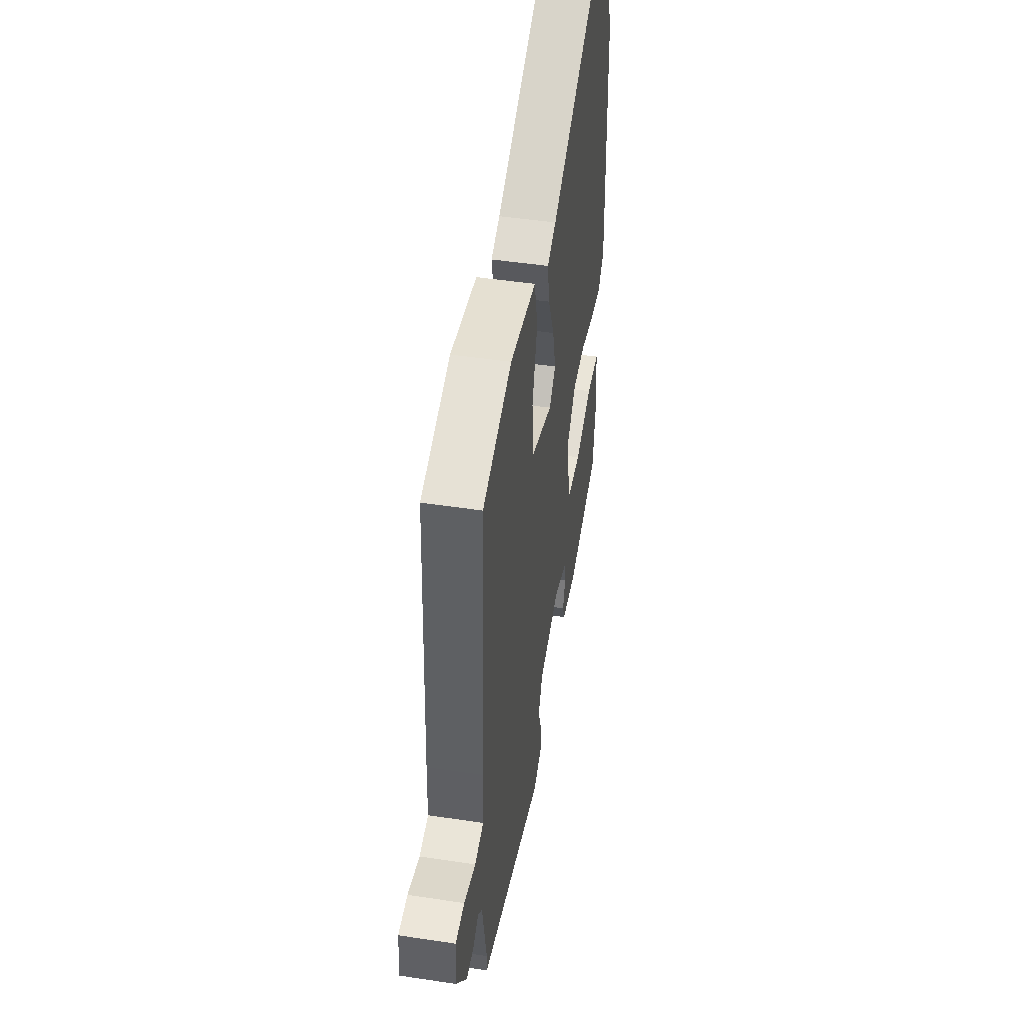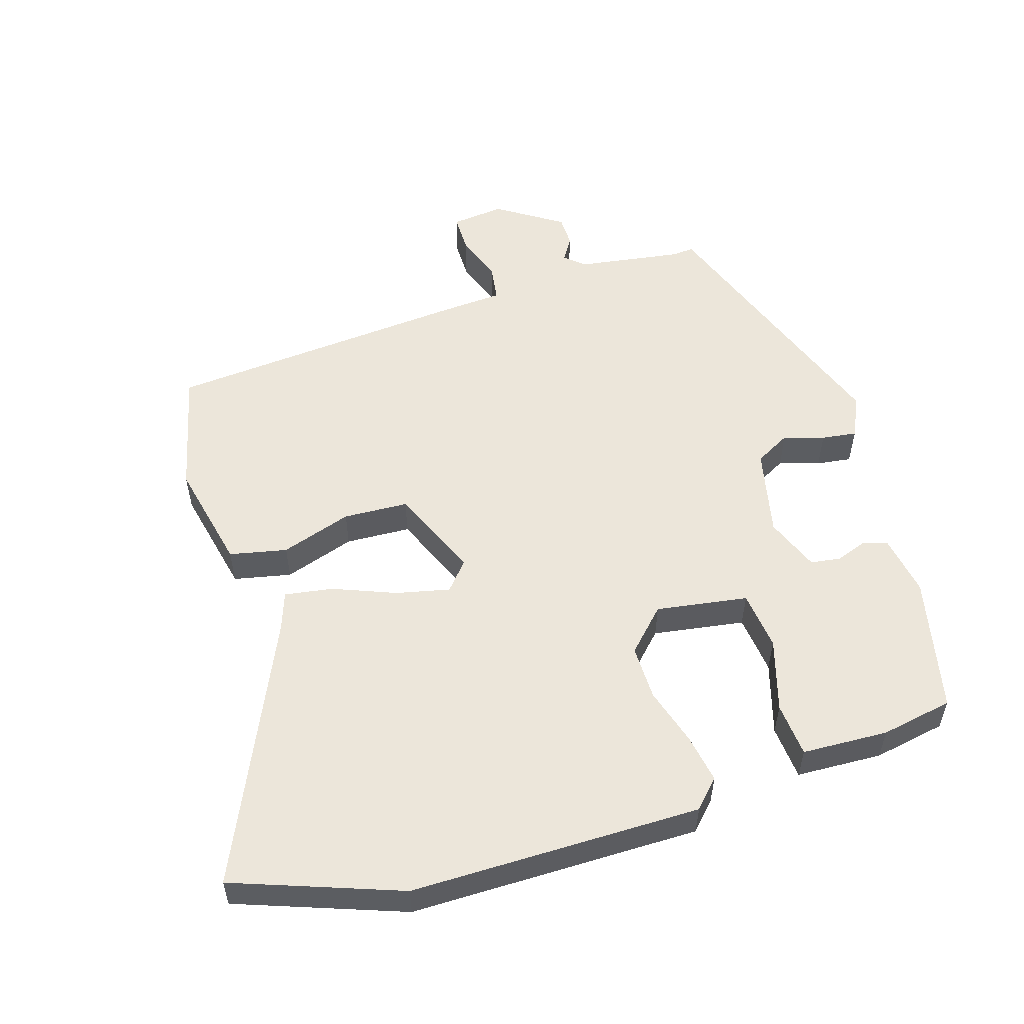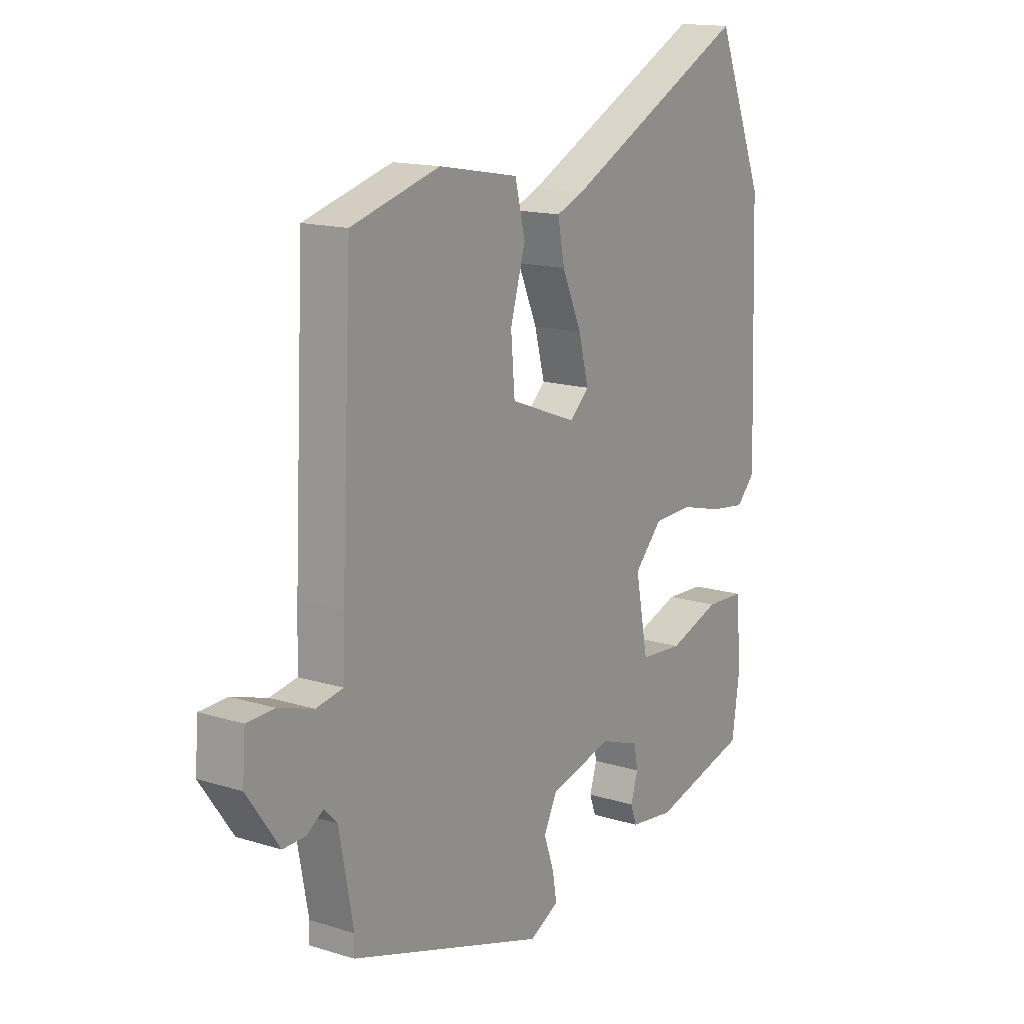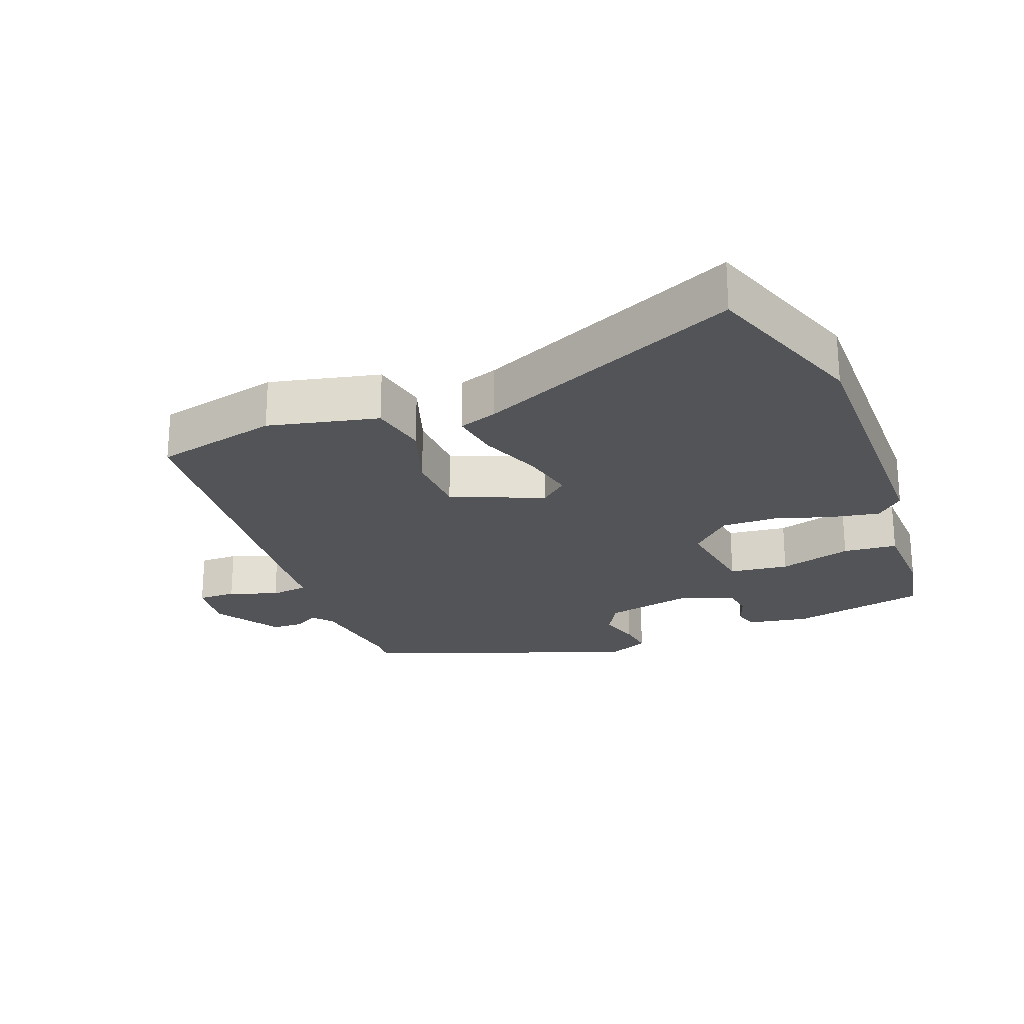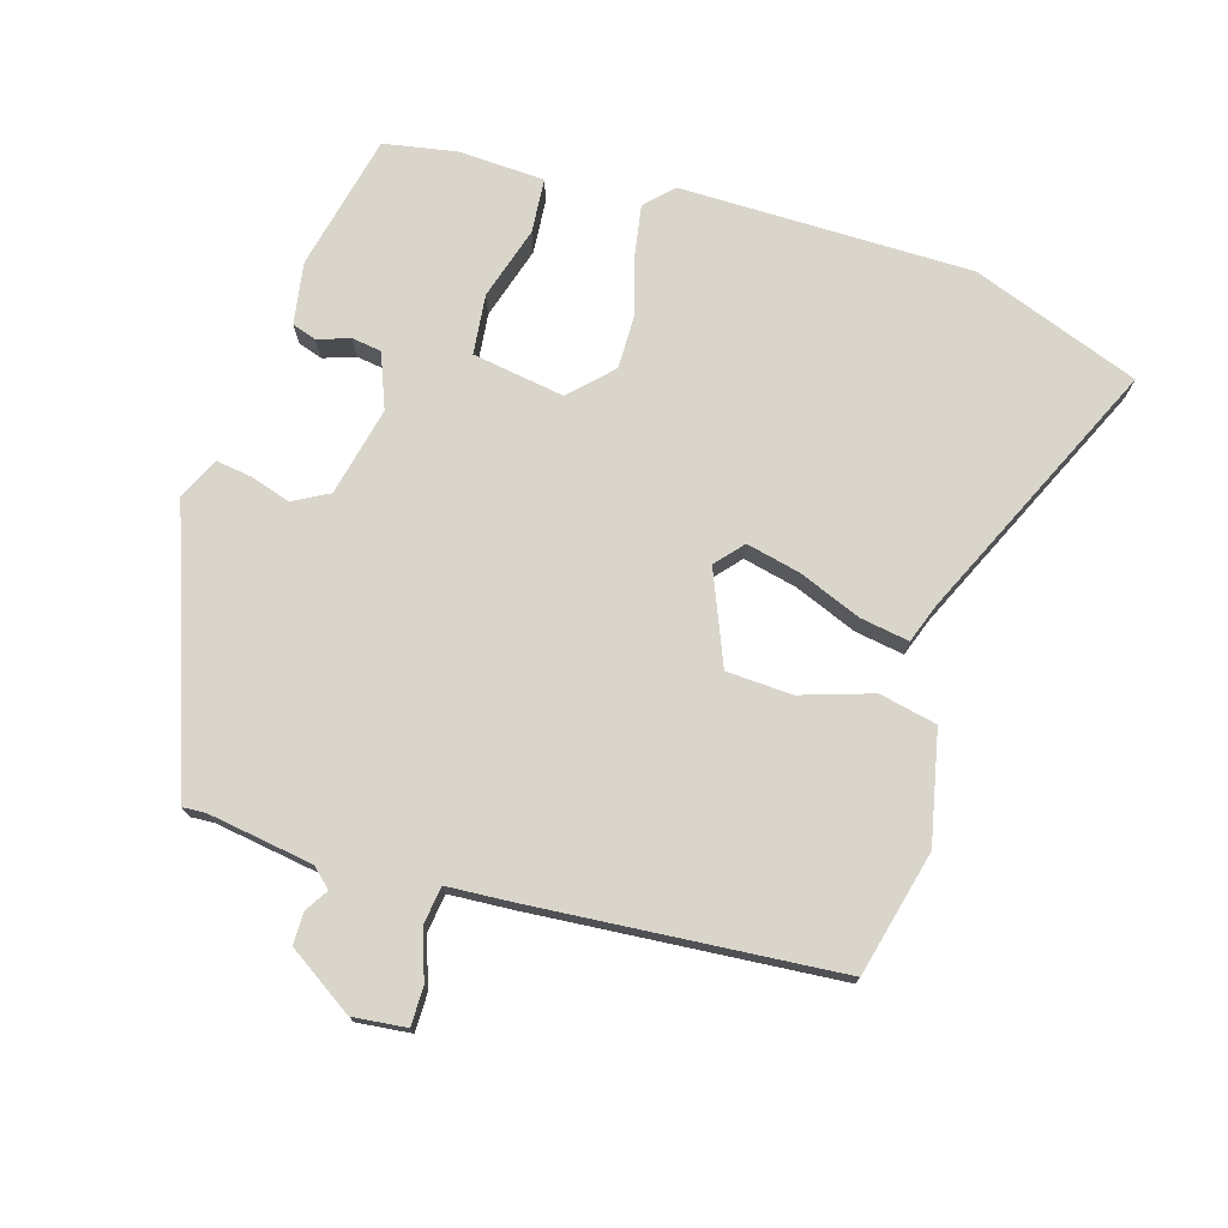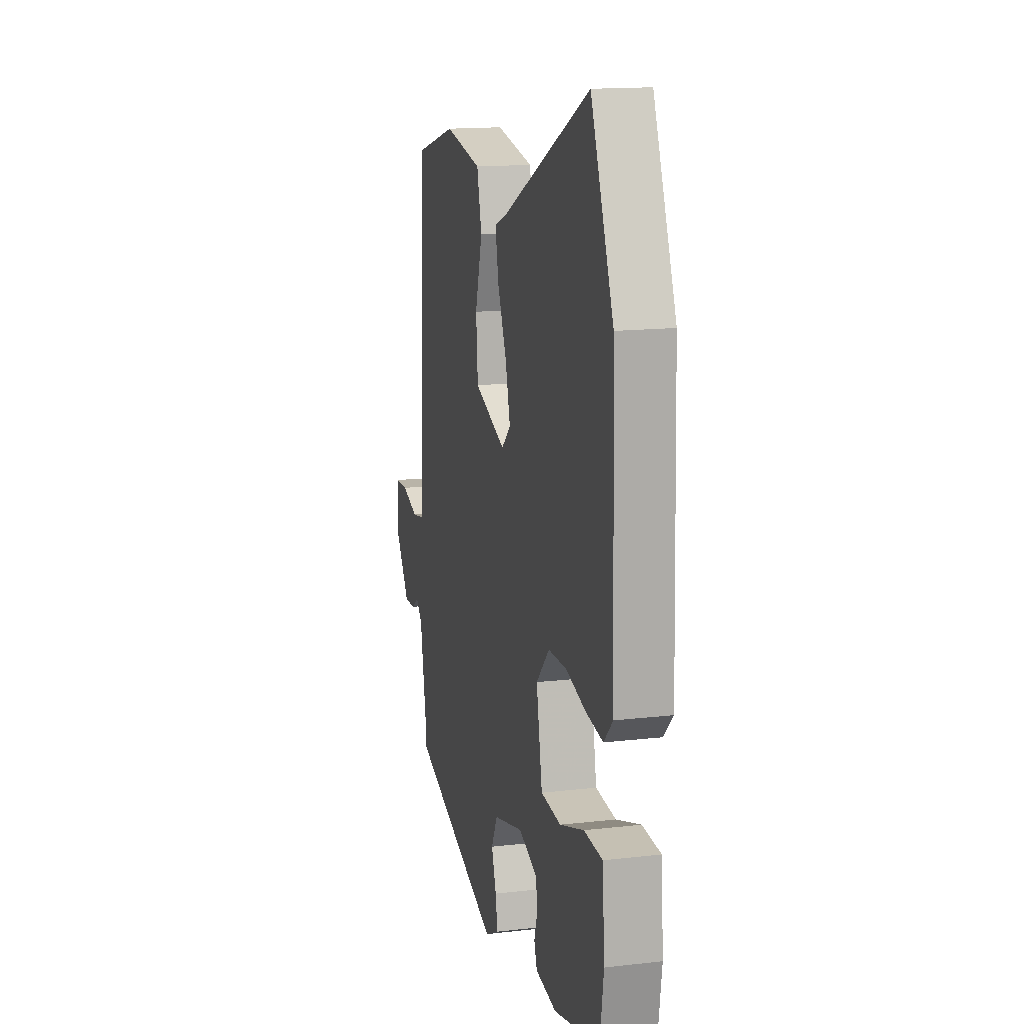
<metadata>
{"format":"obj","ext":"obj","renderer":"f3d","projection":"perspective","resolution":1024,"background":"white","views":[{"elev":47.5,"azim":-80.3,"up":"+Z"},{"elev":54.5,"azim":70.8,"up":"+Y"},{"elev":15.2,"azim":-56.6,"up":"+Z"},{"elev":-23.5,"azim":18.6,"up":"+Y"},{"elev":74.6,"azim":-75.0,"up":"+Y"},{"elev":15.3,"azim":76.2,"up":"+Z"}]}
</metadata>
<code>
v 0.503 0.07 -0.424
v 0.302 0.07 -0.476
v 0.21 0.07 -0.464
v 0.197 0.07 -0.428
v 0.212 0.07 -0.38
v 0.204 0.07 -0.336
v 0.122 0.07 -0.307
v -0.009 0.07 -0.341
v -0.036 0.07 -0.395
v -0.015 0.07 -0.455
v -0.006 0.07 -0.507
v -0.067 0.07 -0.538
v -0.472 0.07 -0.408
v -0.471 0.07 -0.374
v -0.5 0.07 -0.219
v -0.527 0.07 -0.191
v -0.561 0.07 -0.214
v -0.608 0.07 -0.215
v -0.675 0.07 -0.12
v -0.669 0.07 -0.04
v -0.612 0.07 -0.038
v -0.539 0.07 -0.061
v -0.483 0.07 -0.051
v -0.48 0.07 0.045
v -0.458 0.07 0.498
v -0.275 0.07 0.549
v -0.11 0.07 0.519
v -0.089 0.07 0.434
v -0.12 0.07 0.327
v -0.112 0.07 0.23
v 0.026 0.07 0.178
v 0.066 0.07 0.215
v 0.045 0.07 0.295
v 0.005 0.07 0.386
v -0.009 0.07 0.458
v 0.047 0.07 0.48
v 0.431 0.07 0.671
v 0.53 0.07 0.426
v 0.545 0.07 -0.007
v 0.506 0.07 -0.047
v 0.433 0.07 -0.037
v 0.346 0.07 -0.014
v 0.264 0.07 -0.016
v 0.206 0.07 -0.077
v 0.232 0.07 -0.213
v 0.321 0.07 -0.22
v 0.428 0.07 -0.184
v 0.509 0.07 -0.188
v 0.519 0.07 -0.316
v 0.503 0 -0.424
v 0.302 0 -0.476
v 0.21 0 -0.464
v 0.197 0 -0.428
v 0.212 0 -0.38
v 0.204 0 -0.336
v 0.122 0 -0.307
v -0.009 0 -0.341
v -0.036 0 -0.395
v -0.015 0 -0.455
v -0.006 0 -0.507
v -0.067 0 -0.538
v -0.472 0 -0.408
v -0.471 0 -0.374
v -0.5 0 -0.219
v -0.527 0 -0.191
v -0.561 0 -0.214
v -0.608 0 -0.215
v -0.675 0 -0.12
v -0.669 0 -0.04
v -0.612 0 -0.038
v -0.539 0 -0.061
v -0.483 0 -0.051
v -0.48 0 0.045
v -0.458 0 0.498
v -0.275 0 0.549
v -0.11 0 0.519
v -0.089 0 0.434
v -0.12 0 0.327
v -0.112 0 0.23
v 0.026 0 0.178
v 0.066 0 0.215
v 0.045 0 0.295
v 0.005 0 0.386
v -0.009 0 0.458
v 0.047 0 0.48
v 0.431 0 0.671
v 0.53 0 0.426
v 0.545 0 -0.007
v 0.506 0 -0.047
v 0.433 0 -0.037
v 0.346 0 -0.014
v 0.264 0 -0.016
v 0.206 0 -0.077
v 0.232 0 -0.213
v 0.321 0 -0.22
v 0.428 0 -0.184
v 0.509 0 -0.188
v 0.519 0 -0.316
f 46 47 48 49
f 45 46 49 1
f 39 40 41 42
f 39 42 43
f 36 37 38 39
f 36 39 43
f 33 34 35 36
f 32 33 36 43
f 31 32 43 44
f 26 27 28 29
f 26 29 30
f 23 24 25 26
f 23 26 30
f 19 20 21 22
f 19 22 23
f 16 17 18 19
f 16 19 23
f 15 16 23 30
f 11 12 13 14
f 9 10 11 14
f 8 9 14 15
f 7 8 15 30
f 2 3 4 5
f 45 1 2 5
f 45 5 6
f 30 31 44 45
f 6 7 30 45
f 98 97 96 95
f 50 98 95 94
f 91 90 89 88
f 92 91 88
f 88 87 86 85
f 92 88 85
f 85 84 83 82
f 92 85 82 81
f 93 92 81 80
f 78 77 76 75
f 79 78 75
f 75 74 73 72
f 79 75 72
f 71 70 69 68
f 72 71 68
f 68 67 66 65
f 72 68 65
f 79 72 65 64
f 63 62 61 60
f 63 60 59 58
f 64 63 58 57
f 79 64 57 56
f 54 53 52 51
f 54 51 50 94
f 55 54 94
f 94 93 80 79
f 94 79 56 55
f 1 50 51 2
f 2 51 52 3
f 3 52 53 4
f 4 53 54 5
f 5 54 55 6
f 6 55 56 7
f 7 56 57 8
f 8 57 58 9
f 9 58 59 10
f 10 59 60 11
f 11 60 61 12
f 12 61 62 13
f 13 62 63 14
f 14 63 64 15
f 15 64 65 16
f 16 65 66 17
f 17 66 67 18
f 18 67 68 19
f 19 68 69 20
f 20 69 70 21
f 21 70 71 22
f 22 71 72 23
f 23 72 73 24
f 24 73 74 25
f 25 74 75 26
f 26 75 76 27
f 27 76 77 28
f 28 77 78 29
f 29 78 79 30
f 30 79 80 31
f 31 80 81 32
f 32 81 82 33
f 33 82 83 34
f 34 83 84 35
f 35 84 85 36
f 36 85 86 37
f 37 86 87 38
f 38 87 88 39
f 39 88 89 40
f 40 89 90 41
f 41 90 91 42
f 42 91 92 43
f 43 92 93 44
f 44 93 94 45
f 45 94 95 46
f 46 95 96 47
f 47 96 97 48
f 48 97 98 49
f 49 98 50 1

</code>
